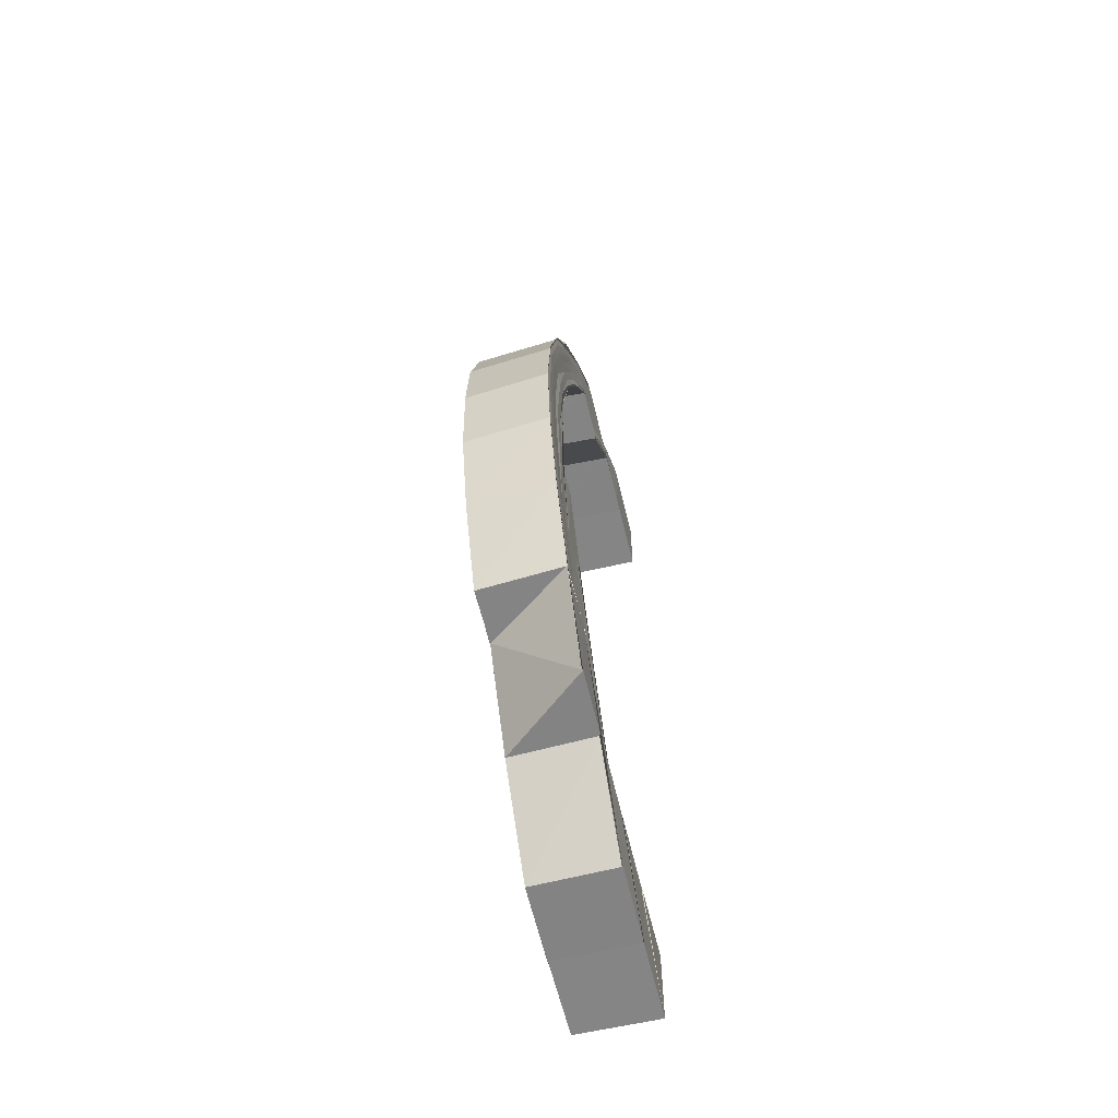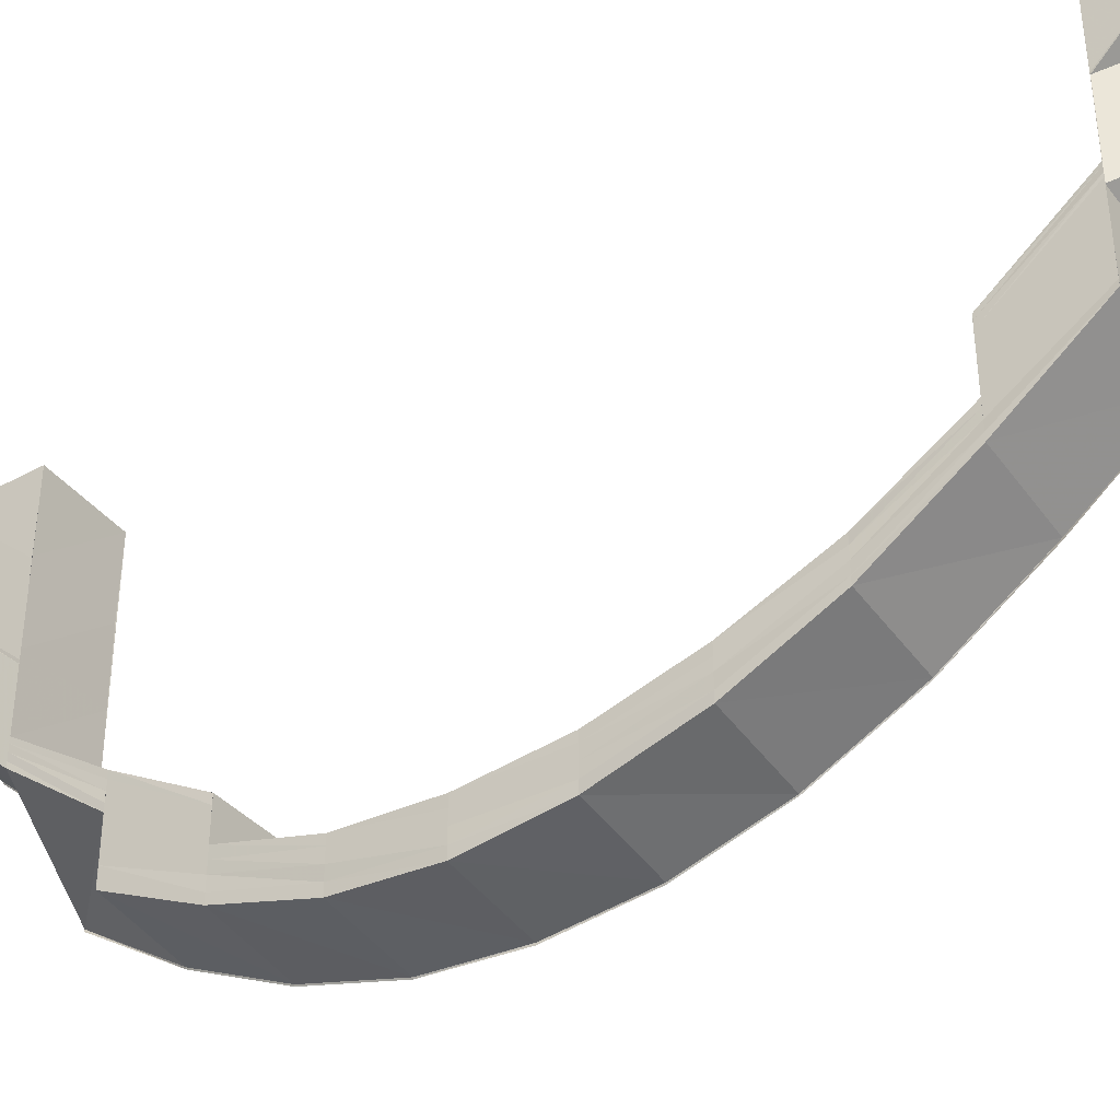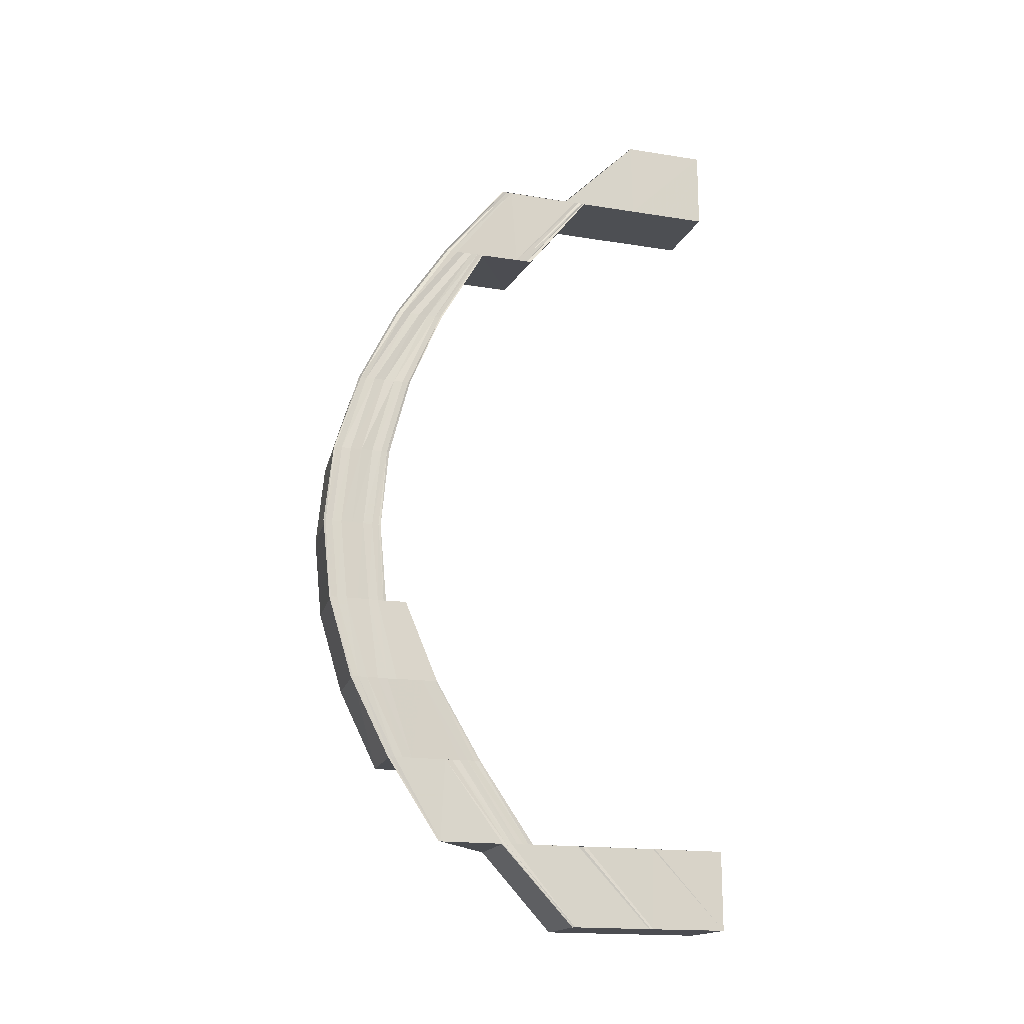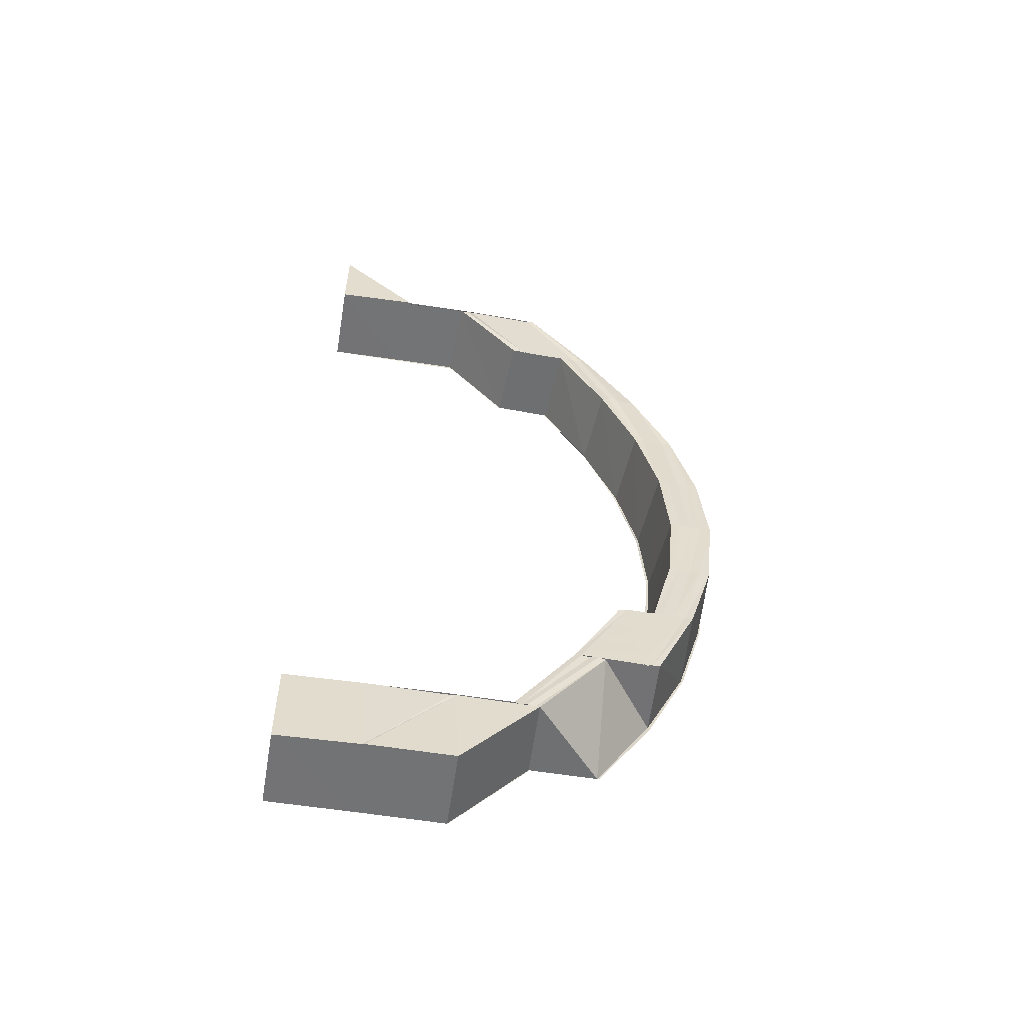
<metadata>
{"format":"obj","ext":"obj","renderer":"f3d","projection":"perspective","resolution":1024,"background":"white","views":[{"elev":-61.4,"azim":-166.7,"up":"+Y"},{"elev":-39.5,"azim":123.9,"up":"+Z"},{"elev":-17.1,"azim":-108.0,"up":"+Y"},{"elev":-55.4,"azim":80.2,"up":"+Y"}]}
</metadata>
<code>
o 2020
v 2168 1876 8.005
v 2168 1876 8.005
v 2168 1876 8.015
v 2168 1876 8.015
v 2168 1876 8.005
v 2168 1876 8.015
v 2168 1876 8.015
v 2168 1876 8.015
v 2168 1876 8.015
v 2168 1876 8.015
v 2168 1876 8.005
v 2168 1876 7.995
v 2168 1876 8.006
v 2168 1876 8.015
v 2168 1876 8.005
v 2168 1876 8.015
v 2168 1876 8.005
v 2168 1876 8.015
v 2168 1876 8.005
v 2168 1876 7.995
v 2168 1876 7.986
v 2168 1876 7.985
v 2168 1876 7.986
v 2168 1876 7.978
v 2168 1876 8.005
v 2168 1876 8.015
v 2168 1876 7.995
v 2168 1876 7.994
v 2168 1876 7.995
v 2168 1876 7.995
v 2168 1876 8.005
v 2168 1876 7.971
v 2168 1876 7.977
v 2168 1876 7.966
v 2168 1876 7.971
v 2168 1876 7.963
v 2168 1876 7.966
v 2168 1876 7.962
v 2168 1876 7.963
v 2168 1876 7.963
v 2168 1876 7.962
v 2168 1876 7.966
v 2168 1876 7.963
v 2168 1876 7.971
v 2168 1876 7.966
v 2168 1876 7.963
v 2168 1876 7.966
v 2168 1876 7.962
v 2168 1876 7.963
v 2168 1876 7.966
v 2168 1876 7.965
v 2168 1876 7.964
v 2168 1876 7.965
v 2168 1876 7.966
v 2168 1876 7.963
v 2168 1876 7.966
v 2168 1876 7.962
v 2168 1876 7.962
v 2168 1876 7.961
v 2168 1876 7.962
v 2168 1876 7.961
v 2168 1876 7.963
v 2168 1876 7.962
v 2168 1876 7.965
v 2168 1876 7.962
v 2168 1876 7.963
v 2168 1876 7.962
v 2168 1876 7.961
v 2168 1876 7.962
v 2168 1876 7.963
v 2168 1876 7.966
v 2168 1876 7.965
v 2168 1876 7.962
v 2168 1876 7.965
v 2168 1876 7.971
v 2168 1876 7.966
v 2168 1876 7.965
v 2168 1876 7.97
v 2168 1876 7.965
v 2168 1876 7.966
v 2168 1876 7.971
v 2168 1876 7.97
v 2168 1876 7.965
v 2168 1876 7.97
v 2168 1876 7.977
v 2168 1876 7.971
v 2168 1876 7.971
v 2168 1876 7.97
v 2168 1876 7.977
v 2168 1876 7.97
v 2168 1876 7.985
v 2168 1876 7.978
v 2168 1876 7.977
v 2168 1876 7.971
v 2168 1876 7.967
v 2168 1876 7.972
v 2168 1876 7.969
v 2168 1876 7.973
v 2168 1876 7.966
v 2168 1876 7.965
v 2168 1876 7.97
v 2168 1876 7.975
v 2168 1876 7.98
v 2168 1876 7.967
v 2168 1876 7.969
v 2168 1876 7.971
v 2168 1876 7.969
v 2168 1876 7.972
v 2168 1876 7.969
v 2168 1876 7.968
v 2168 1876 7.972
v 2168 1876 7.972
v 2168 1876 7.969
v 2168 1876 7.968
v 2168 1876 7.972
v 2168 1876 7.971
v 2168 1876 7.968
v 2168 1876 7.969
v 2168 1876 7.968
v 2168 1876 7.969
v 2168 1876 7.971
v 2168 1876 7.972
v 2168 1876 7.976
v 2168 1876 7.976
v 2168 1876 7.982
v 2168 1876 7.969
v 2168 1876 7.966
v 2168 1876 7.969
v 2168 1876 7.97
v 2168 1876 7.969
v 2168 1876 7.969
v 2168 1876 7.968
v 2168 1876 7.969
v 2168 1876 7.968
v 2168 1876 7.97
v 2168 1876 7.969
v 2168 1876 7.972
v 2168 1876 7.97
v 2168 1876 7.969
v 2168 1876 7.972
v 2168 1876 7.972
v 2168 1876 7.971
v 2168 1876 7.976
v 2168 1876 7.972
v 2168 1876 7.972
v 2168 1876 7.977
v 2168 1876 7.976
v 2168 1876 7.967
v 2168 1876 7.97
v 2168 1876 7.976
v 2168 1876 7.982
v 2168 1876 7.977
v 2168 1876 7.976
v 2168 1876 7.982
v 2168 1876 7.982
v 2168 1876 7.969
v 2168 1876 7.975
v 2168 1876 7.982
v 2168 1876 7.982
v 2168 1876 7.981
v 2168 1876 7.973
v 2168 1876 7.98
v 2168 1876 7.967
v 2168 1876 7.972
v 2168 1876 7.979
v 2168 1876 7.971
v 2168 1876 7.971
v 2168 1876 7.977
v 2168 1876 7.977
v 2168 1876 7.97
v 2168 1876 7.977
v 2168 1876 7.978
v 2168 1876 7.977
v 2168 1876 7.986
v 2168 1876 7.987
v 2168 1876 7.986
v 2168 1876 7.985
v 2168 1876 7.996
v 2168 1876 7.996
v 2168 1876 7.988
v 2168 1876 7.997
v 2168 1876 7.989
v 2168 1876 7.997
v 2168 1876 7.977
v 2168 1876 7.985
v 2168 1876 7.985
v 2168 1876 7.985
v 2168 1876 7.989
v 2168 1876 7.997
v 2168 1876 7.989
v 2168 1876 7.989
v 2168 1876 7.997
v 2168 1876 7.997
v 2168 1876 8.006
v 2168 1876 8.015
v 2168 1876 7.997
v 2168 1876 7.997
v 2168 1876 7.989
v 2168 1876 7.997
v 2168 1876 7.997
v 2168 1876 7.989
v 2168 1876 7.997
v 2168 1876 7.989
v 2168 1876 7.989
v 2168 1876 7.997
v 2168 1876 7.989
v 2168 1876 7.982
v 2168 1876 7.982
v 2168 1876 7.976
v 2168 1876 7.982
v 2168 1876 7.982
v 2168 1876 7.977
v 2168 1876 7.982
v 2168 1876 7.972
v 2168 1876 7.976
v 2168 1876 7.976
v 2168 1876 7.977
v 2168 1876 7.972
v 2168 1876 7.977
v 2168 1876 7.969
v 2168 1876 7.971
v 2168 1876 7.972
v 2168 1876 7.972
v 2168 1876 7.97
v 2168 1876 7.972
v 2168 1876 7.968
v 2168 1876 7.969
v 2168 1876 7.969
v 2168 1876 7.97
v 2168 1876 7.969
v 2168 1876 7.97
v 2168 1876 7.969
v 2168 1876 7.968
v 2168 1876 7.968
v 2168 1876 7.969
v 2168 1876 7.97
v 2168 1876 7.969
v 2168 1876 7.972
v 2168 1876 7.969
v 2168 1876 7.969
v 2168 1876 7.97
v 2168 1876 7.97
v 2168 1876 7.976
v 2168 1876 7.971
v 2168 1876 7.972
v 2168 1876 7.972
v 2168 1876 7.977
v 2168 1876 7.972
v 2168 1876 7.976
v 2168 1876 7.976
v 2168 1876 7.982
v 2168 1876 7.977
v 2168 1876 7.982
v 2168 1876 7.977
v 2168 1876 7.989
v 2168 1876 7.982
v 2168 1876 7.982
v 2168 1876 7.982
v 2168 1876 7.989
v 2168 1876 7.982
v 2168 1876 7.981
v 2168 1876 7.975
v 2168 1876 7.976
v 2168 1876 7.982
v 2168 1876 7.989
v 2168 1876 7.973
v 2168 1876 7.969
v 2168 1876 7.967
v 2168 1876 7.972
v 2168 1876 7.966
v 2168 1876 7.971
v 2168 1876 7.966
v 2168 1876 7.963
v 2168 1876 7.965
v 2168 1876 7.962
v 2168 1876 7.963
v 2168 1876 7.966
v 2168 1876 7.97
v 2168 1876 7.964
v 2168 1876 7.963
v 2168 1876 7.962
v 2168 1876 7.967
v 2168 1876 7.965
v 2168 1876 7.969
v 2168 1876 7.971
v 2168 1876 7.965
v 2168 1876 7.963
v 2168 1876 7.966
v 2168 1876 7.966
v 2168 1876 7.968
v 2168 1876 7.966
v 2168 1876 7.967
v 2168 1876 7.969
v 2168 1876 7.967
v 2168 1876 7.966
v 2168 1876 7.971
v 2168 1876 7.969
v 2168 1876 7.972
v 2168 1876 7.978
v 2168 1876 7.971
v 2168 1876 7.979
v 2168 1876 7.986
v 2168 1876 7.978
v 2168 1876 7.977
v 2168 1876 7.985
v 2168 1876 7.971
v 2168 1876 7.977
v 2168 1876 7.977
v 2168 1876 7.985
v 2168 1876 7.985
v 2168 1876 7.97
v 2168 1876 7.971
v 2168 1876 7.977
v 2168 1876 7.977
v 2168 1876 7.965
v 2168 1876 7.966
v 2168 1876 7.97
v 2168 1876 7.971
v 2168 1876 7.966
v 2168 1876 7.962
v 2168 1876 7.963
v 2168 1876 7.965
v 2168 1876 7.966
v 2168 1876 7.963
v 2168 1876 7.961
v 2168 1876 7.962
v 2168 1876 7.962
v 2168 1876 7.963
v 2168 1876 7.962
v 2168 1876 7.962
v 2168 1876 7.963
v 2168 1876 7.961
v 2168 1876 7.962
v 2168 1876 7.963
v 2168 1876 7.965
v 2168 1876 7.966
v 2168 1876 7.962
v 2168 1876 7.963
v 2168 1876 7.966
v 2168 1876 7.97
v 2168 1876 7.971
v 2168 1876 7.965
v 2168 1876 7.966
v 2168 1876 7.971
v 2168 1876 7.971
v 2168 1876 7.977
v 2168 1876 7.977
v 2168 1876 7.97
v 2168 1876 7.971
v 2168 1876 7.978
v 2168 1876 7.977
v 2168 1876 7.986
v 2168 1876 7.985
v 2168 1876 7.986
v 2168 1876 7.979
v 2168 1876 7.987
v 2168 1876 7.98
v 2168 1876 7.988
v 2168 1876 7.989
v 2168 1876 7.994
v 2168 1876 7.995
v 2168 1876 7.985
v 2168 1876 7.985
v 2168 1876 7.995
v 2168 1876 7.995
v 2168 1876 7.989
v 2168 1876 7.997
v 2168 1876 7.997
v 2168 1876 8.006
v 2168 1876 8.006
v 2168 1876 8.015
v 2168 1876 7.989
v 2168 1876 7.982
v 2168 1876 7.982
v 2168 1876 7.976
v 2168 1876 8.015
v 2168 1876 8.015
v 2168 1876 8.015
v 2168 1876 8.015
v 2168 1876 8.015
v 2168 1876 8.015
v 2168 1876 8.015
v 2168 1876 8.006
v 2168 1876 8.015
v 2168 1876 8.006
v 2168 1876 8.005
v 2168 1876 8.006
v 2168 1876 8.015
v 2168 1876 8.005
v 2168 1876 7.996
v 2168 1876 7.996
v 2168 1876 8.005
v 2168 1876 7.995
v 2168 1876 8.005
v 2168 1876 7.995
v 2168 1876 7.986
v 2168 1876 7.986
v 2168 1876 7.995
v 2168 1876 7.979
v 2168 1876 7.985
v 2168 1876 7.986
v 2168 1876 7.995
v 2168 1876 7.987
v 2168 1876 7.995
v 2168 1876 7.994
v 2168 1876 7.985
v 2168 1876 7.985
v 2168 1876 7.985
v 2168 1876 7.981
v 2168 1876 7.988
v 2168 1876 7.976
v 2168 1876 7.982
v 2168 1876 7.989
v 2168 1876 7.989
v 2168 1876 7.982
v 2168 1876 7.976
v 2168 1876 7.989
v 2168 1876 7.989
v 2168 1876 7.982
v 2168 1876 7.982
v 2168 1876 7.982
v 2168 1876 7.982
v 2168 1876 7.977
v 2168 1876 7.976
v 2168 1876 7.997
v 2168 1876 7.989
v 2168 1876 7.996
v 2168 1876 7.988
v 2168 1876 7.996
v 2168 1876 7.987
v 2168 1876 7.995
v 2168 1876 7.986
v 2168 1876 7.98
v 2168 1876 7.973
v 2168 1876 7.975
v 2168 1876 7.97
v 2168 1876 7.981
v 2168 1876 7.982
v 2168 1876 7.976
v 2168 1876 7.971
v 2168 1876 7.972
v 2168 1876 7.977
v 2168 1876 7.972
v 2168 1876 7.995
v 2168 1876 7.995
v 2168 1876 7.986
v 2168 1876 8.005
v 2168 1876 8.005
v 2168 1876 7.996
v 2168 1876 8.015
v 2168 1876 8.005
f 1 2 3
f 4 5 3
f 3 2 6
f 7 8 6
f 8 9 10
f 11 12 2
f 6 13 14
f 14 15 16
f 15 17 18
f 19 20 11
f 20 21 12
f 21 22 12
f 23 24 22
f 19 25 26
f 20 27 25
f 28 29 25
f 30 28 31
f 24 32 33
f 32 34 35
f 34 36 37
f 36 38 39
f 38 40 41
f 40 42 43
f 42 44 45
f 39 46 47
f 41 48 46
f 43 49 48
f 45 50 49
f 46 48 51
f 48 49 52
f 48 52 51
f 49 53 52
f 49 50 53
f 51 52 54
f 55 56 49
f 57 55 48
f 55 58 59
f 60 55 61
f 62 56 63
f 56 64 65
f 66 57 67
f 57 68 69
f 70 57 46
f 71 70 72
f 70 73 74
f 56 75 50
f 76 75 77
f 75 78 79
f 80 70 47
f 81 80 82
f 80 83 84
f 75 85 86
f 87 85 88
f 85 89 90
f 85 91 92
f 93 92 86
f 94 86 50
f 50 86 95
f 86 96 95
f 50 95 53
f 95 96 97
f 96 98 97
f 53 95 99
f 95 97 99
f 53 99 100
f 52 53 100
f 52 100 54
f 97 98 101
f 98 102 101
f 98 103 102
f 97 101 104
f 99 97 104
f 104 101 105
f 101 106 105
f 105 106 107
f 106 108 109
f 105 109 110
f 111 112 109
f 107 113 114
f 115 116 113
f 117 114 118
f 119 105 117
f 104 105 119
f 120 118 121
f 122 121 123
f 124 123 125
f 126 119 120
f 127 104 119
f 127 119 126
f 99 104 127
f 100 99 127
f 119 110 128
f 129 130 110
f 131 129 132
f 133 134 128
f 135 133 136
f 126 128 137
f 138 139 137
f 140 138 141
f 142 137 143
f 144 145 143
f 146 144 147
f 142 126 122
f 148 126 142
f 148 127 126
f 100 127 148
f 54 100 148
f 149 148 142
f 54 148 149
f 149 142 150
f 150 142 124
f 150 143 151
f 152 153 151
f 154 152 155
f 156 54 149
f 51 54 156
f 157 149 150
f 156 149 157
f 157 150 158
f 158 150 159
f 160 157 158
f 161 157 160
f 161 156 157
f 162 161 160
f 163 51 156
f 163 156 161
f 46 51 163
f 47 46 163
f 164 163 161
f 164 161 162
f 47 163 164
f 165 164 162
f 166 47 164
f 166 164 165
f 37 47 166
f 167 80 166
f 168 167 169
f 167 170 171
f 172 166 165
f 35 166 172
f 173 167 172
f 172 165 174
f 174 165 175
f 176 172 174
f 33 172 176
f 177 173 176
f 174 175 178
f 178 175 179
f 175 180 179
f 179 180 181
f 180 182 181
f 181 182 183
f 173 184 185
f 186 173 187
f 182 188 189
f 190 191 189
f 192 190 193
f 13 183 194
f 13 194 195
f 183 196 194
f 197 198 196
f 199 198 200
f 198 201 202
f 203 204 205
f 203 159 206
f 159 207 206
f 208 209 207
f 210 209 211
f 209 212 213
f 209 214 215
f 216 214 217
f 214 218 219
f 214 220 221
f 222 220 223
f 220 224 225
f 220 226 227
f 228 226 229
f 226 230 231
f 226 232 233
f 234 232 235
f 232 236 237
f 232 238 239
f 240 238 241
f 238 111 242
f 238 243 244
f 245 243 246
f 243 247 248
f 249 250 244
f 243 251 250
f 243 251 252
f 251 253 254
f 251 255 256
f 257 255 258
f 255 259 260
f 256 261 262
f 263 264 262
f 264 265 261
f 262 261 266
f 262 266 267
f 267 266 268
f 266 269 268
f 268 269 270
f 269 271 272
f 268 272 273
f 267 268 274
f 274 273 275
f 274 268 276
f 277 267 274
f 278 267 277
f 277 274 279
f 279 275 280
f 279 274 281
f 282 278 277
f 244 278 282
f 283 277 279
f 282 277 283
f 284 285 282
f 283 279 286
f 286 279 287
f 286 280 288
f 289 282 283
f 239 282 289
f 290 284 289
f 289 283 291
f 291 283 286
f 292 289 291
f 233 289 292
f 293 290 292
f 291 286 294
f 294 286 295
f 294 288 296
f 297 291 294
f 292 291 297
f 297 294 298
f 298 296 299
f 298 294 300
f 301 299 302
f 301 298 303
f 303 304 305
f 300 306 304
f 307 308 305
f 309 307 310
f 311 312 304
f 313 311 314
f 315 316 306
f 317 315 318
f 295 319 306
f 320 321 319
f 322 320 323
f 287 324 319
f 325 326 324
f 327 325 328
f 281 329 324
f 330 331 329
f 332 330 333
f 276 334 329
f 335 336 334
f 337 335 338
f 270 339 334
f 340 341 339
f 342 340 343
f 344 345 339
f 346 347 345
f 348 346 349
f 344 350 94
f 350 351 345
f 352 353 351
f 350 352 93
f 354 352 350
f 355 354 350
f 356 354 355
f 357 356 355
f 358 356 357
f 261 358 357
f 359 358 261
f 360 361 353
f 362 360 363
f 364 365 353
f 366 367 359
f 367 368 359
f 367 369 368
f 369 370 368
f 369 371 370
f 366 372 373
f 374 373 375
f 376 377 370
f 377 378 379
f 380 377 381
f 382 376 383
f 377 384 385
f 384 382 386
f 387 388 383
f 389 388 387
f 389 387 390
f 391 389 390
f 392 389 391
f 393 392 391
f 394 392 393
f 395 394 393
f 395 393 396
f 397 395 396
f 398 395 397
f 397 396 399
f 92 397 399
f 400 397 92
f 399 396 103
f 401 402 400
f 396 403 103
f 91 404 397
f 404 405 406
f 407 404 408
f 103 403 409
f 103 409 102
f 403 410 409
f 102 409 411
f 409 410 412
f 409 412 411
f 411 412 249
f 410 413 412
f 412 413 374
f 413 414 415
f 412 415 416
f 417 418 415
f 419 417 420
f 421 422 416
f 423 421 424
f 425 426 427
f 206 428 427
f 427 428 429
f 428 430 429
f 429 430 431
f 430 432 431
f 430 433 432
f 433 301 432
f 432 301 21
f 433 434 301
f 434 298 301
f 434 297 298
f 435 434 433
f 436 297 434
f 435 436 434
f 436 292 297
f 227 292 436
f 221 436 435
f 437 435 433
f 215 435 437
f 438 439 437
f 439 440 435
f 440 293 436
f 441 442 443
f 444 445 446
f 444 447 364
f 448 447 444
f 449 448 444
f 385 448 449
f 385 450 448
f 364 451 398
f 451 450 386
f 451 386 398

</code>
